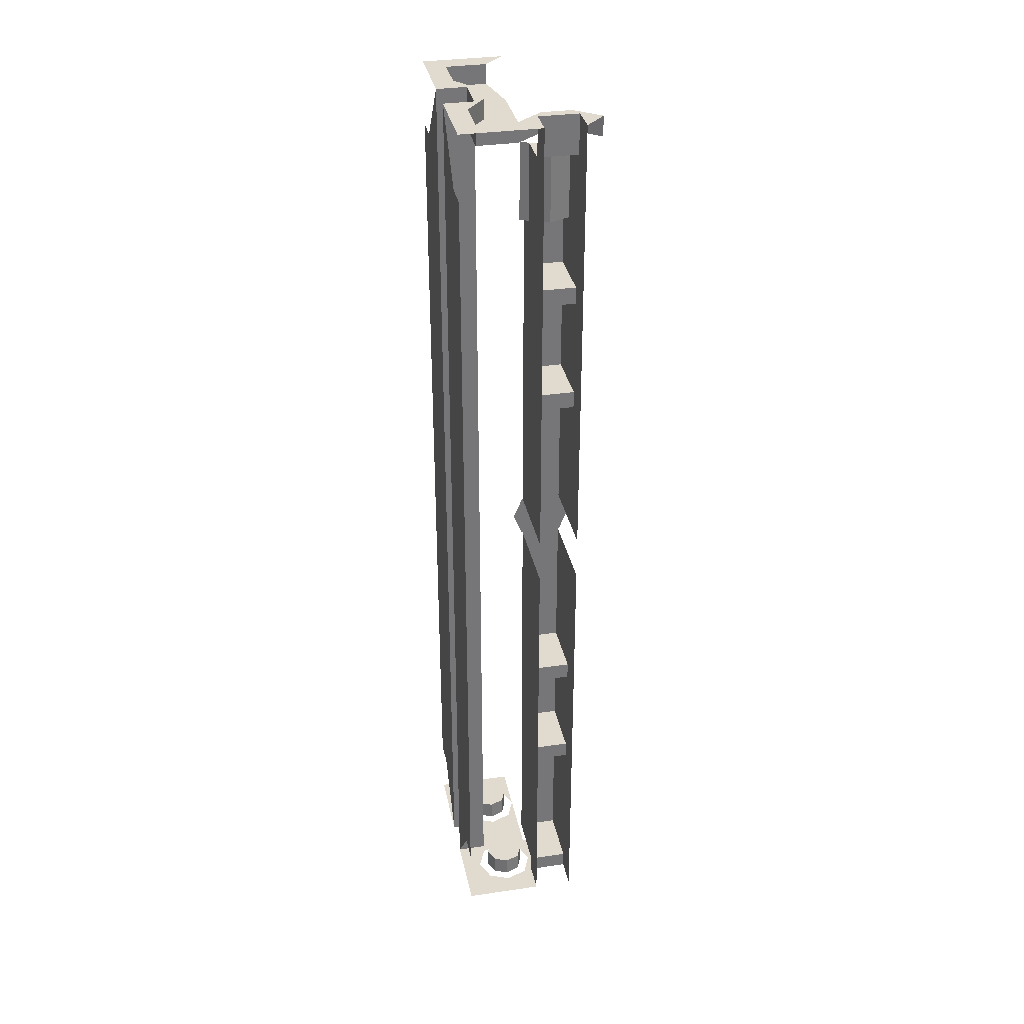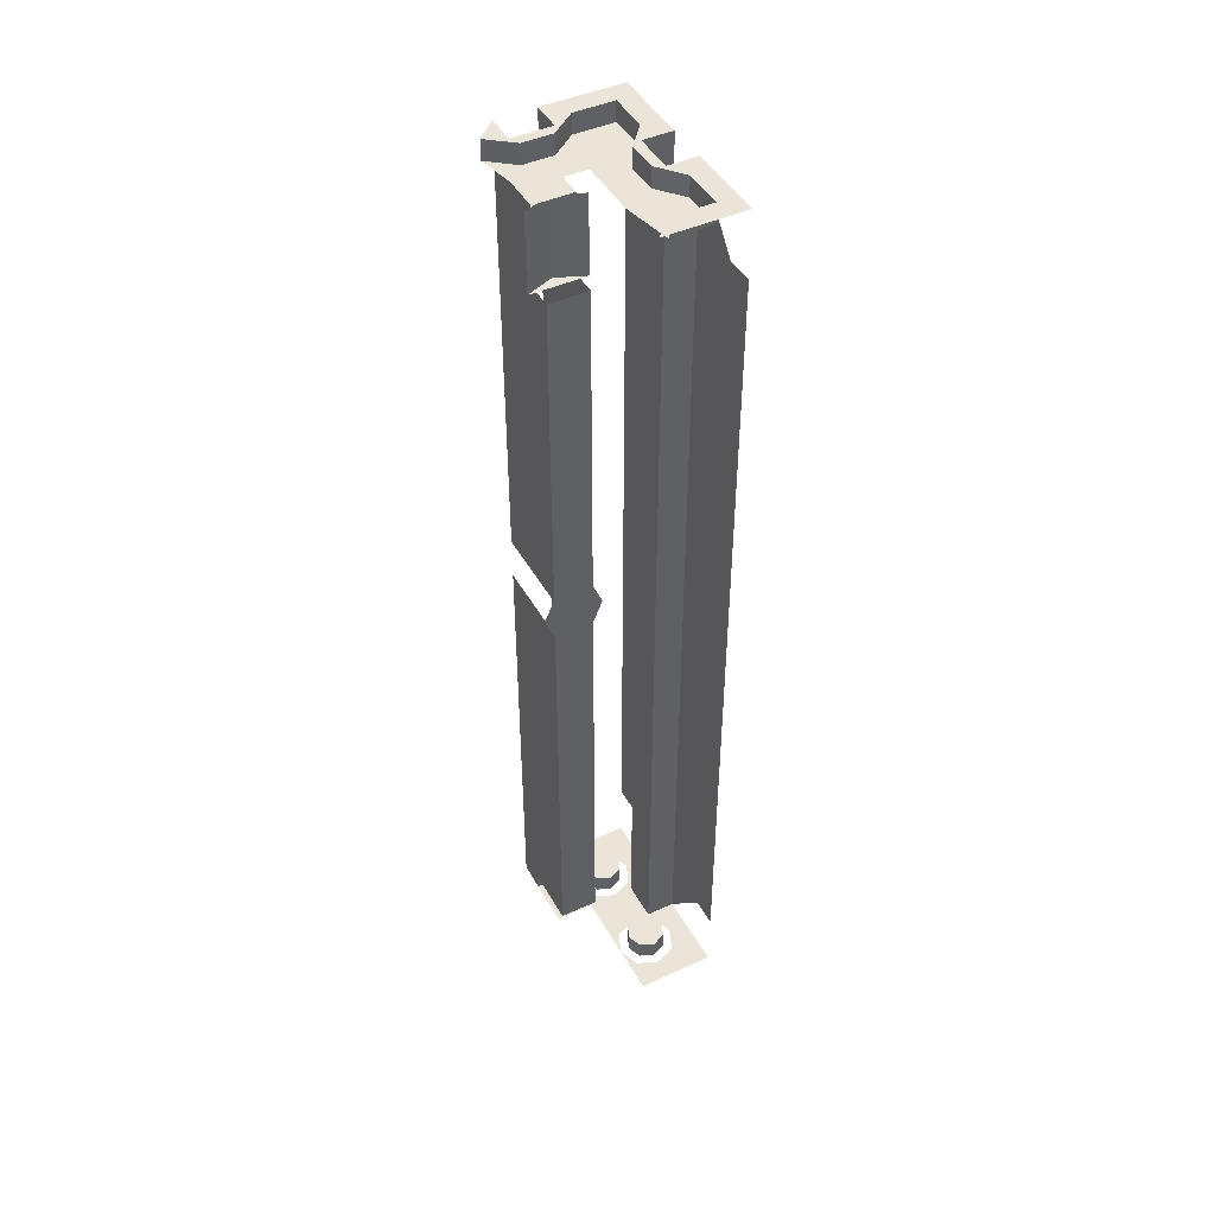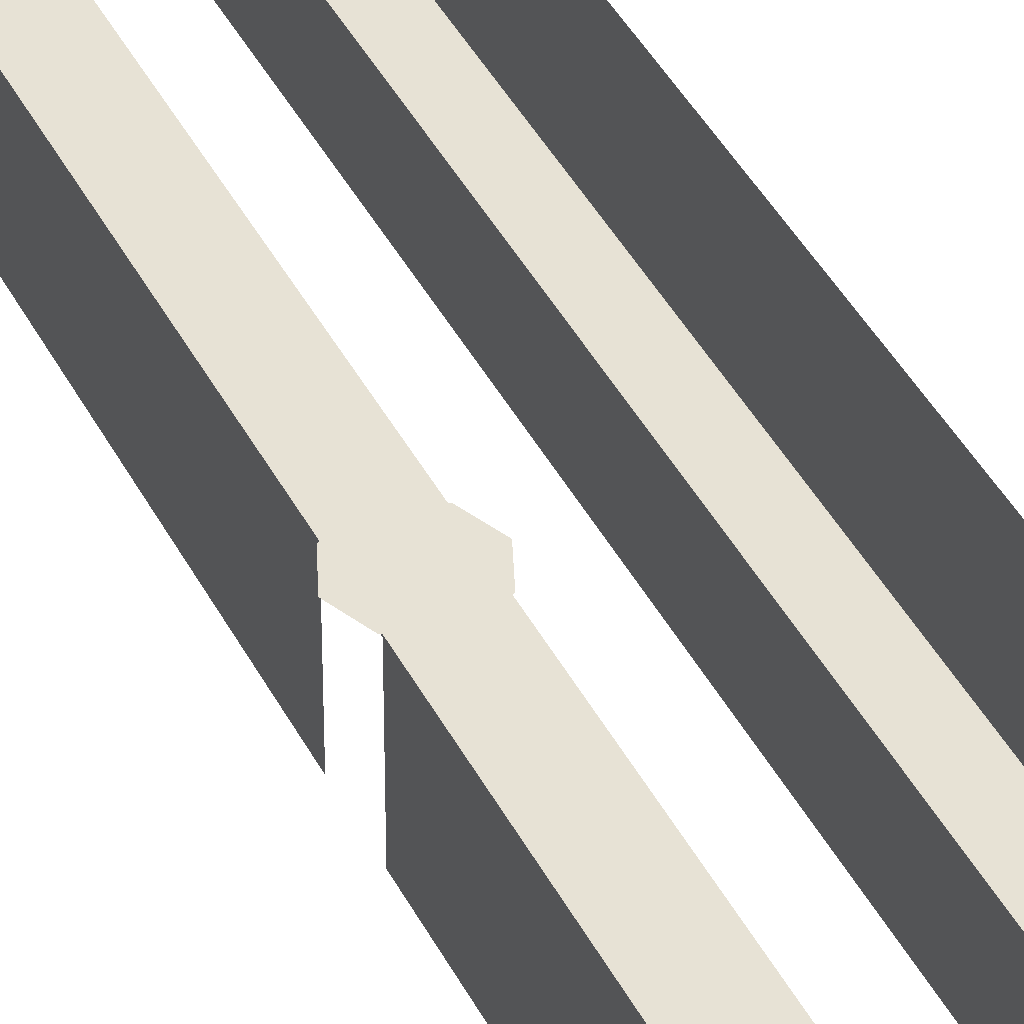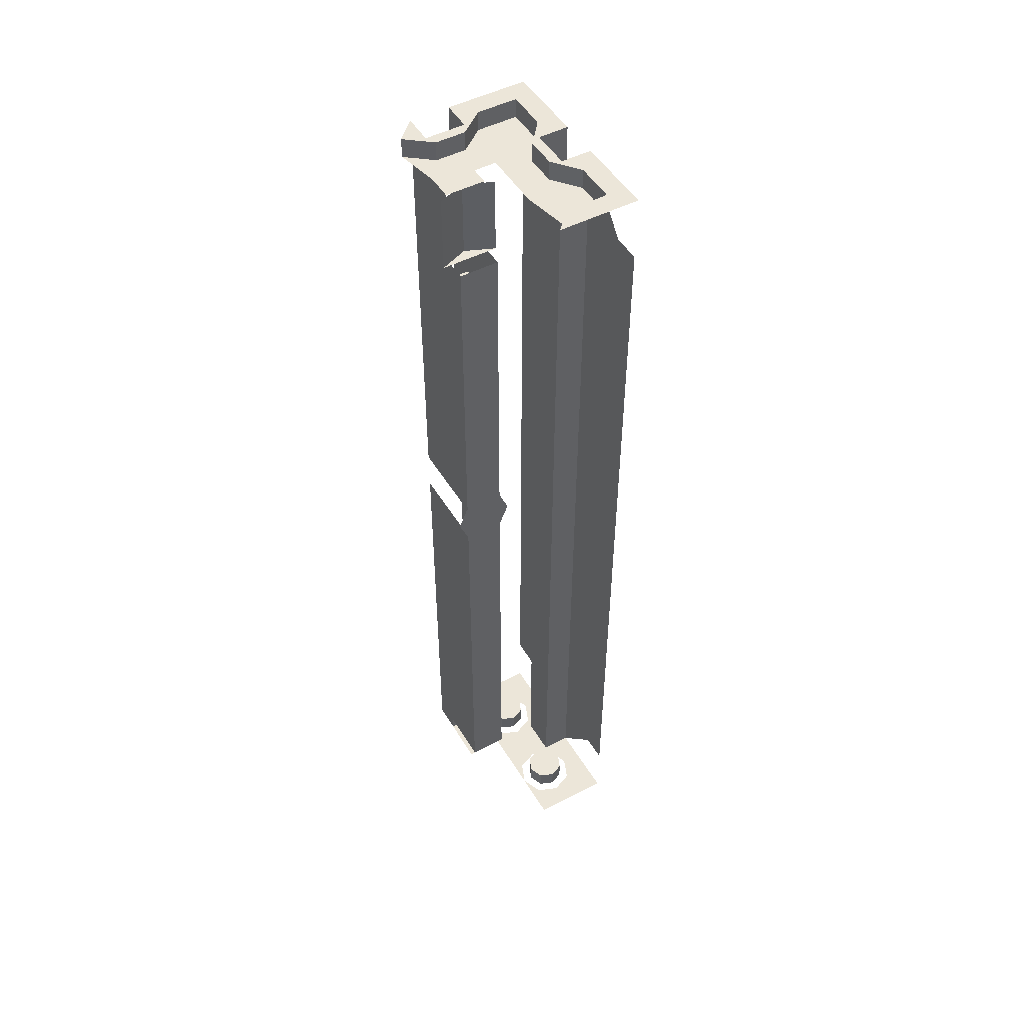
<metadata>
{"format":"obj","ext":"obj","renderer":"f3d","projection":"perspective","resolution":1024,"background":"white","views":[{"elev":33.5,"azim":168.6,"up":"+Y"},{"elev":45.4,"azim":-27.7,"up":"+Y"},{"elev":40.3,"azim":-24.8,"up":"+Z"},{"elev":49.5,"azim":-29.9,"up":"+Y"}]}
</metadata>
<code>
v 0.8 9.4 0.8
v 0.8 9.4 0.4
v 0.3 9.4 0.3
v 0.4 9.4 0.8
v 0.8 9.4 0.4
v 0.6 9.4 0.15
v 0.3 9.4 0
v 0.3 9.4 0.3
v 0.3 9.4 0
v 0.6 9.4 0.15
v 0.6 9.4 -0.15
v -0.15 9.4 -0.6
v -0.4 9.4 -0.8
v -0.3 9.4 -0.3
v 0 9.4 -0.3
v 0.8 9.4 -0.8
v 0.4 9.4 -0.8
v 0.3 9.4 -0.3
v 0.8 9.4 -0.4
v 0.4 9.4 -0.8
v 0.15 9.4 -0.6
v 0 9.4 -0.3
v 0.3 9.4 -0.3
v 0 9.4 -0.3
v 0.15 9.4 -0.6
v -0.15 9.4 -0.6
v 0.6 9.4 -0.15
v 0.8 9.4 -0.4
v 0.3 9.4 -0.3
v 0.3 9.4 0
v 0.8 9.6 0.8
v 0.8 9.4 0.8
v 0.4 9.4 0.8
v 0.4 9.6 0.8
v -0.15 9.6 -0.6
v -0.4 9.6 -0.8
v -0.4 9.4 -0.8
v -0.15 9.4 -0.6
v -0.15 9.6 -0.6
v -0.15 9.4 -0.6
v 0.15 9.4 -0.6
v 0.15 9.6 -0.6
v 0.4 9.6 -0.8
v 0.15 9.6 -0.6
v 0.15 9.4 -0.6
v 0.4 9.4 -0.8
v 0.8 9.6 -0.8
v 0.4 9.6 -0.8
v 0.4 9.4 -0.8
v 0.8 9.4 -0.8
v 0.8 9.6 -0.4
v 0.8 9.6 -0.8
v 0.8 9.4 -0.8
v 0.8 9.4 -0.4
v 0.6 9.6 -0.15
v 0.8 9.6 -0.4
v 0.8 9.4 -0.4
v 0.6 9.4 -0.15
v 0.6 9.6 0.15
v 0.6 9.6 -0.15
v 0.6 9.4 -0.15
v 0.6 9.4 0.15
v 0.8 9.6 0.4
v 0.6 9.6 0.15
v 0.6 9.4 0.15
v 0.8 9.4 0.4
v 0.8 9.6 0.8
v 0.8 9.6 0.4
v 0.8 9.4 0.4
v 0.8 9.4 0.8
v 1 9.6 1
v 1 9.6 0.2
v 0.8 9.6 0.4
v 0.8 9.6 0.8
v 1 9.6 0.2
v 0.7 9.6 0.2
v 0.8 9.6 0.4
v 0.7 9.6 0.2
v 0.6 9.6 0.15
v 0.8 9.6 0.4
v 0.7 9.6 0.2
v 0.7 9.6 -0.2
v 0.6 9.6 -0.15
v 0.6 9.6 0.15
v 0.8 9.6 -0.4
v 0.6 9.6 -0.15
v 0.7 9.6 -0.2
v 1 9.6 -0.2
v 0.8 9.6 -0.4
v 0.7 9.6 -0.2
v 1 9.6 -0.2
v 1 9.6 -1
v 0.8 9.6 -0.8
v 0.8 9.6 -0.4
v 1 9.6 -1
v 0.2 9.6 -1
v 0.4 9.6 -0.8
v 0.8 9.6 -0.8
v 0.2 9.6 -1
v 0.2 9.6 -0.7
v 0.4 9.6 -0.8
v 0.2 9.6 -0.7
v 0.15 9.6 -0.6
v 0.4 9.6 -0.8
v 0.2 9.6 -0.7
v -0.2 9.6 -0.7
v -0.15 9.6 -0.6
v 0.15 9.6 -0.6
v -0.4 9.6 -0.8
v -0.15 9.6 -0.6
v -0.2 9.6 -0.7
v -0.2 9.6 -1
v -0.4 9.6 -0.8
v -0.2 9.6 -0.7
v 0.2 9.6 1
v 1 9.6 1
v 0.8 9.6 0.8
v 0.4 9.6 0.8
v 0 8.4 -0.4
v -0.2828 8.4 -0.2828
v -0.2828 9.2 -0.2828
v 0 9.2 -0.4
v 0.2828 8.4 -0.2828
v 0 8.4 -0.4
v 0 9.2 -0.4
v 0.2828 9.2 -0.2828
v -0.2828 8.4 -0.2828
v 0 8.4 -0.4
v 0.2828 8.4 -0.2828
v 0.7 9.6 0.2
v 0.7 9.6 -0.2
v 0.7 0 -0.2
v 0.7 0 0.2
v 0.7 9.6 -0.2
v 1 9.6 -0.2
v 1 0 -0.2
v 0.7 0 -0.2
v 0.7 0 0.2
v 1 0 0.2
v 1 9.6 0.2
v 0.7 9.6 0.2
v 0.8 0 0.8
v 0.7121 0 0.7121
v 0.8 0 0.5
v 0.8 0 0.8
v 0.5 0 0.8
v 0.7121 0 0.7121
v 0.2 0 0.8
v 0.2879 0 0.7121
v 0.5 0 0.8
v 0.2 0 0.8
v 0.2 0 0.5
v 0.2879 0 0.7121
v 0.2 0 0.2
v 0.2879 0 0.2879
v 0.2 0 0.5
v 0.2 0 0.2
v 0.5 0 0.2
v 0.2879 0 0.2879
v 0.8 0 0.2
v 0.7121 0 0.2879
v 0.5 0 0.2
v 0.8 0 0.2
v 0.8 0 0.5
v 0.7121 0 0.2879
v 0.8 0 -0.2
v 0.7121 0 -0.2879
v 0.8 0 -0.5
v 0.8 0 -0.2
v 0.5 0 -0.2
v 0.7121 0 -0.2879
v 0.2 0 -0.2
v 0.2879 0 -0.2879
v 0.5 0 -0.2
v 0.2 0 -0.2
v 0.2 0 -0.5
v 0.2879 0 -0.2879
v 0.2 0 -0.8
v 0.2879 0 -0.7121
v 0.2 0 -0.5
v 0.2 0 -0.8
v 0.5 0 -0.8
v 0.2879 0 -0.7121
v 0.8 0 -0.8
v 0.7121 0 -0.7121
v 0.5 0 -0.8
v 0.8 0 -0.8
v 0.8 0 -0.5
v 0.7121 0 -0.7121
v 0.5 0.2 0.5
v 0.7 0.2 0.5
v 0.6414 0.2 0.6414
v 0.5 0.2 0.5
v 0.6414 0.2 0.6414
v 0.5 0.2 0.7
v 0.5 0.2 0.5
v 0.5 0.2 0.7
v 0.3586 0.2 0.6414
v 0.5 0.2 0.5
v 0.3586 0.2 0.6414
v 0.3 0.2 0.5
v 0.5 0.2 0.5
v 0.3 0.2 0.5
v 0.3586 0.2 0.3586
v 0.5 0.2 0.5
v 0.3586 0.2 0.3586
v 0.5 0.2 0.3
v 0.5 0.2 0.5
v 0.5 0.2 0.3
v 0.6414 0.2 0.3586
v 0.5 0.2 0.5
v 0.6414 0.2 0.3586
v 0.7 0.2 0.5
v 0.5 0.2 -0.5
v 0.7 0.2 -0.5
v 0.6414 0.2 -0.3586
v 0.5 0.2 -0.5
v 0.6414 0.2 -0.3586
v 0.5 0.2 -0.3
v 0.5 0.2 -0.5
v 0.5 0.2 -0.3
v 0.3586 0.2 -0.3586
v 0.5 0.2 -0.5
v 0.3586 0.2 -0.3586
v 0.3 0.2 -0.5
v 0.5 0.2 -0.5
v 0.3 0.2 -0.5
v 0.3586 0.2 -0.6414
v 0.5 0.2 -0.5
v 0.3586 0.2 -0.6414
v 0.5 0.2 -0.7
v 0.5 0.2 -0.5
v 0.5 0.2 -0.7
v 0.6414 0.2 -0.6414
v 0.5 0.2 -0.5
v 0.6414 0.2 -0.6414
v 0.7 0.2 -0.5
v 0.6414 0 0.6414
v 0.7 0 0.5
v 0.7 0.2 0.5
v 0.6414 0.2 0.6414
v 0.5 0 0.7
v 0.6414 0 0.6414
v 0.6414 0.2 0.6414
v 0.5 0.2 0.7
v 0.3586 0 0.6414
v 0.5 0 0.7
v 0.5 0.2 0.7
v 0.3586 0.2 0.6414
v 0.3 0 0.5
v 0.3586 0 0.6414
v 0.3586 0.2 0.6414
v 0.3 0.2 0.5
v 0.3586 0 0.3586
v 0.3 0 0.5
v 0.3 0.2 0.5
v 0.3586 0.2 0.3586
v 0.5 0 0.3
v 0.3586 0 0.3586
v 0.3586 0.2 0.3586
v 0.5 0.2 0.3
v 0.6414 0 0.3586
v 0.5 0 0.3
v 0.5 0.2 0.3
v 0.6414 0.2 0.3586
v 0.7 0 0.5
v 0.6414 0 0.3586
v 0.6414 0.2 0.3586
v 0.7 0.2 0.5
v 0.6414 0 -0.3586
v 0.7 0 -0.5
v 0.7 0.2 -0.5
v 0.6414 0.2 -0.3586
v 0.5 0 -0.3
v 0.6414 0 -0.3586
v 0.6414 0.2 -0.3586
v 0.5 0.2 -0.3
v 0.3586 0 -0.3586
v 0.5 0 -0.3
v 0.5 0.2 -0.3
v 0.3586 0.2 -0.3586
v 0.3 0 -0.5
v 0.3586 0 -0.3586
v 0.3586 0.2 -0.3586
v 0.3 0.2 -0.5
v 0.3586 0 -0.6414
v 0.3 0 -0.5
v 0.3 0.2 -0.5
v 0.3586 0.2 -0.6414
v 0.5 0 -0.7
v 0.3586 0 -0.6414
v 0.3586 0.2 -0.6414
v 0.5 0.2 -0.7
v 0.6414 0 -0.6414
v 0.5 0 -0.7
v 0.5 0.2 -0.7
v 0.6414 0.2 -0.6414
v 0.7 0 -0.5
v 0.6414 0 -0.6414
v 0.6414 0.2 -0.6414
v 0.7 0.2 -0.5
v 1 0 1
v 0.2 0 1
v 0.2 0 0.8
v 0.8 0 0.8
v 1 0 1
v 0.8 0 0.8
v 0.8 0 0.2
v 1 0 0.2
v 1 0 -1
v 1 0 -0.2
v 0.8 0 -0.2
v 0.8 0 -0.8
v 1 0 -1
v 0.8 0 -0.8
v 0.2 0 -0.8
v 0.2 0 -1
v 0.7 0 0.2
v 0.2 0 0.2
v 0.2 0 -0.2
v 0.7 0 -0.2
v 0.2 0 -0.7
v 0.2 0 -0.2
v -0.2 0 -0.2
v -0.2 0 -0.7
v 1 0 -0.2
v 1 0.65 -0.725
v 1 8.95 -0.725
v 1 9.6 -0.2
v 1 8.95 -0.725
v 1 0.65 -0.725
v 1 0.65 -1
v 1 8.95 -1
v 1 9.6 0.2
v 1 8.95 0.725
v 1 0.65 0.725
v 1 0 0.2
v 1 0.65 0.725
v 1 8.95 0.725
v 1 8.95 1
v 1 0.65 1
v -0.2 0.175 -0.7
v -0.2 0 -0.7
v 0.2 0 -0.7
v 0.2 0.175 -0.7
v -0.2 0.175 -0.7
v 0.2 0.175 -0.7
v 0.2 0.175 -0.1
v -0.2 0.175 -0.1
v 0.2 0.175 -0.1
v -0.2 0.175 -0.1
v -0.2 4.58 -0.1
v 0.2 4.58 -0.1
v 0.2 5.02 -0.1
v -0.2 5.02 -0.1
v -0.2 8.4 -0.1
v 0.2 8.4 -0.1
v -0.3 4.8 -0.1
v -0.2122 5.012 -0.1
v -0.2 4.58 -0.1
v -0.2122 4.588 -0.1
v 0.2 4.58 -0.1
v -0.2 4.58 -0.1
v -0.2122 5.012 -0.1
v -0.2 5.02 -0.1
v -0.2 5.02 -0.1
v 0.2 5.02 -0.1
v 0.2121 5.012 -0.1
v 0.2 4.58 -0.1
v 0.2 4.58 -0.1
v 0.2121 5.012 -0.1
v 0.3 4.8 -0.1
v 0.2121 4.588 -0.1
v -0.2 1.775 -0.7
v -0.2 1.95 -0.7
v 0.2 1.95 -0.7
v 0.2 1.775 -0.7
v -0.2 1.95 -0.7
v -0.2 1.95 -0.1
v 0.2 1.95 -0.1
v 0.2 1.95 -0.7
v 0.2 1.775 -0.7
v 0.2 1.775 -0.1
v -0.2 1.775 -0.1
v -0.2 1.775 -0.7
v -0.2 2.95 -0.7
v -0.2 3.125 -0.7
v 0.2 3.125 -0.7
v 0.2 2.95 -0.7
v -0.2 3.125 -0.7
v -0.2 3.125 -0.1
v 0.2 3.125 -0.1
v 0.2 3.125 -0.7
v 0.2 2.95 -0.7
v 0.2 2.95 -0.1
v -0.2 2.95 -0.1
v -0.2 2.95 -0.7
v -0.2 6.475 -0.7
v -0.2 6.65 -0.7
v 0.2 6.65 -0.7
v 0.2 6.475 -0.7
v -0.2 6.65 -0.7
v -0.2 6.65 -0.1
v 0.2 6.65 -0.1
v 0.2 6.65 -0.7
v 0.2 6.475 -0.7
v 0.2 6.475 -0.1
v -0.2 6.475 -0.1
v -0.2 6.475 -0.7
v -0.2 7.65 -0.7
v -0.2 7.825 -0.7
v 0.2 7.825 -0.7
v 0.2 7.65 -0.7
v -0.2 7.825 -0.7
v -0.2 7.825 -0.1
v 0.2 7.825 -0.1
v 0.2 7.825 -0.7
v 0.2 7.65 -0.7
v 0.2 7.65 -0.1
v -0.2 7.65 -0.1
v -0.2 7.65 -0.7
v 0.2 9.2 -0.7
v -0.2 9.2 -0.7
v -0.2 9.2 -0.3382
v 0.2 9.2 -0.3382
v -0.2 9.6 -0.7
v -0.2 9.2 -0.7
v 0.2 9.2 -0.7
v 0.2 9.6 -0.7
v -0.2 0.175 -0.7
v -0.2 0 -0.7
v -0.2 0 -1
v -0.2 4.58 -1
v -0.2 0.175 -0.1
v -0.2 0.175 -0.7
v -0.2 4.58 -1
v -0.2 4.58 -0.1
v 0.2 0 -0.7
v 0.2 0.175 -0.7
v 0.2 4.58 -1
v 0.2 0 -1
v 0.2 4.58 -1
v 0.2 0.175 -0.7
v 0.2 0.175 -0.1
v 0.2 4.58 -0.1
v 0.2 9.2 -0.7
v 0.2 9.6 -0.7
v 0.2 9.6 -1
v 0.2 5.02 -1
v 0.2 9.2 -0.3382
v 0.2 9.2 -0.7
v 0.2 5.02 -1
v 0.2 8.4 -0.3382
v 0.2 8.4 -0.1
v 0.2 8.4 -0.3382
v 0.2 5.02 -1
v 0.2 5.02 -0.1
v -0.2 9.6 -0.7
v -0.2 9.2 -0.7
v -0.2 5.02 -1
v -0.2 9.6 -1
v -0.2 5.02 -1
v -0.2 9.2 -0.7
v -0.2 9.2 -0.3382
v -0.2 8.4 -0.3382
v -0.2 5.02 -1
v -0.2 8.4 -0.3382
v -0.2 8.4 -0.1
v -0.2 5.02 -0.1
g mesh6994531
f 1 2 3
f 3 4 1
f 5 6 7
f 7 8 5
f 9 10 11
f 12 13 14
f 14 15 12
f 16 17 18
f 18 19 16
f 20 21 22
f 22 23 20
f 24 25 26
f 27 28 29
f 29 30 27
g mesh6994532
f 31 32 33
f 33 34 31
g mesh6994534
f 35 36 37
f 37 38 35
g mesh6994536
f 39 40 41
f 41 42 39
g mesh6994538
f 43 44 45
f 45 46 43
g mesh6994540
f 47 48 49
f 49 50 47
g mesh6994542
f 51 52 53
f 53 54 51
g mesh6994544
f 55 56 57
f 57 58 55
g mesh6994546
f 59 60 61
f 61 62 59
g mesh6994548
f 63 64 65
f 65 66 63
g mesh6994550
f 67 68 69
f 69 70 67
f 71 72 73
f 73 74 71
f 75 76 77
f 78 79 80
f 81 82 83
f 83 84 81
f 85 86 87
f 88 89 90
f 91 92 93
f 93 94 91
f 95 96 97
f 97 98 95
f 99 100 101
f 102 103 104
f 105 106 107
f 107 108 105
f 109 110 111
f 112 113 114
f 115 116 117
f 117 118 115
g mesh6994554
f 119 120 121
f 121 122 119
f 123 124 125
f 125 126 123
g mesh6994558
f 127 128 129
g mesh6994560
f 130 132 131
f 132 130 133
f 134 136 135
f 136 134 137
f 138 140 139
f 140 138 141
g mesh6994562
f 142 143 144
f 145 146 147
f 148 149 150
f 151 152 153
f 154 155 156
f 157 158 159
f 160 161 162
f 163 164 165
g mesh6994564
f 166 167 168
f 169 170 171
f 172 173 174
f 175 176 177
f 178 179 180
f 181 182 183
f 184 185 186
f 187 188 189
g mesh6994568
f 190 191 192
f 193 194 195
f 196 197 198
f 199 200 201
f 202 203 204
f 205 206 207
f 208 209 210
f 211 212 213
g mesh6994570
f 214 215 216
f 217 218 219
f 220 221 222
f 223 224 225
f 226 227 228
f 229 230 231
f 232 233 234
f 235 236 237
g mesh6994575
f 238 240 239
f 240 238 241
f 242 244 243
f 244 242 245
f 246 248 247
f 248 246 249
f 250 252 251
f 252 250 253
f 254 256 255
f 256 254 257
f 258 260 259
f 260 258 261
f 262 264 263
f 264 262 265
f 266 268 267
f 268 266 269
g mesh6994577
f 270 272 271
f 272 270 273
f 274 276 275
f 276 274 277
f 278 280 279
f 280 278 281
f 282 284 283
f 284 282 285
f 286 288 287
f 288 286 289
f 290 292 291
f 292 290 293
f 294 296 295
f 296 294 297
f 298 300 299
f 300 298 301
f 302 303 304
f 304 305 302
f 306 307 308
f 308 309 306
f 310 311 312
f 312 313 310
f 314 315 316
f 316 317 314
f 318 319 320
f 320 321 318
f 322 323 324
f 324 325 322
f 326 327 328
f 328 329 326
g mesh6994579
f 330 331 332
f 332 333 330
f 334 335 336
f 336 337 334
g mesh6994581
f 338 339 340
f 340 341 338
g mesh6994584
f 342 344 343
f 344 342 345
f 346 348 347
f 348 346 349
f 350 351 352
f 352 353 350
g mesh6994586
f 354 355 356
f 356 357 354
f 358 359 360
f 360 361 358
f 362 363 364
f 364 365 362
f 366 367 368
f 368 369 366
f 370 371 372
f 372 373 370
g mesh6994588
f 374 375 376
f 376 377 374
f 378 379 380
f 380 381 378
f 382 383 384
f 384 385 382
g mesh6994590
f 386 387 388
f 388 389 386
f 390 391 392
f 392 393 390
f 394 395 396
f 396 397 394
g mesh6994592
f 398 399 400
f 400 401 398
f 402 403 404
f 404 405 402
f 406 407 408
f 408 409 406
g mesh6994594
f 410 411 412
f 412 413 410
f 414 415 416
f 416 417 414
f 418 419 420
f 420 421 418
g mesh6994596
f 422 424 423
f 424 422 425
g mesh6994597
f 426 428 427
f 428 426 429
f 430 431 432
f 432 433 430
f 434 435 436
f 436 437 434
f 438 439 440
f 440 441 438
f 442 443 444
f 444 445 442
f 446 447 448
f 448 449 446
f 450 451 452
f 452 453 450
f 454 455 456
f 456 457 454
f 458 459 460
f 460 461 458
f 462 463 464
f 464 465 462
f 466 467 468
f 468 469 466

</code>
